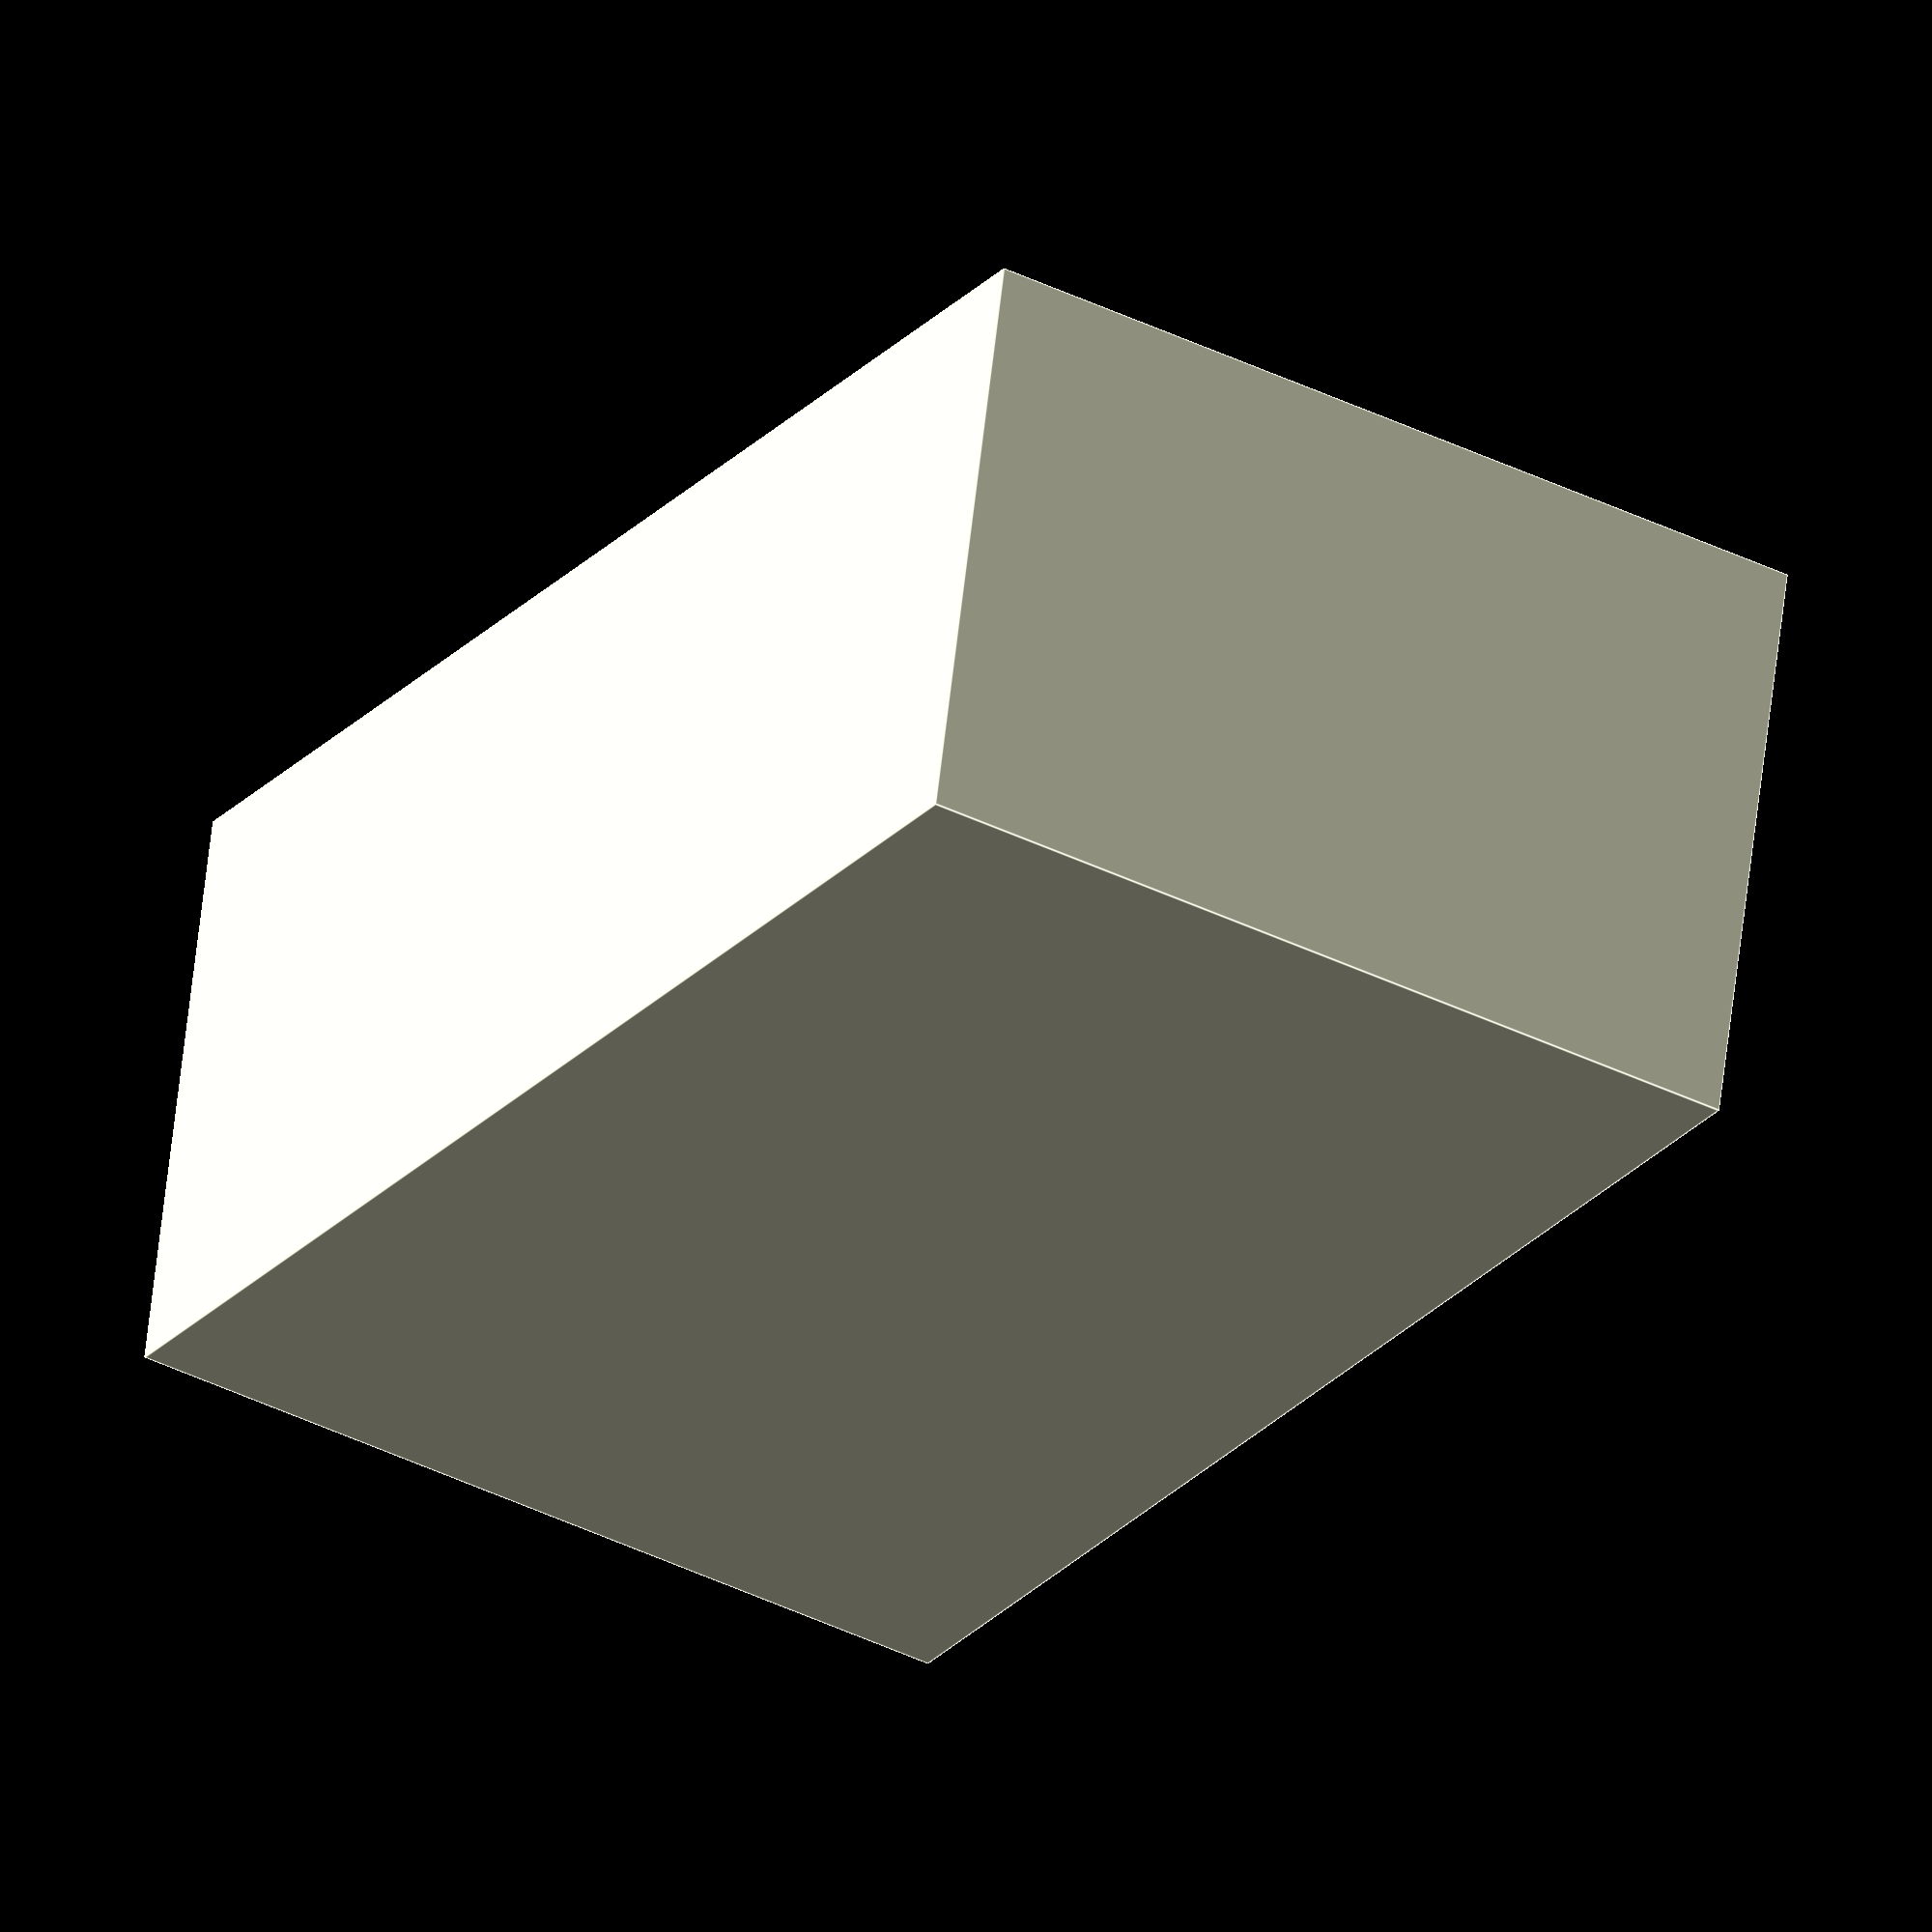
<openscad>
module piece(width, height, depth, fillet_radius) {
  difference() {
    cube([width, height, depth]);
    translate([fillet_radius, fillet_radius, fillet_radius])
    cube([width - 2 * fillet_radius, height - 2 * fillet_radius, depth - 2 * fillet_radius]);
  }
}

piece(width = 50, height = 30, depth = 20, fillet_radius = 3);
</openscad>
<views>
elev=298.7 azim=301.2 roll=6.4 proj=o view=edges
</views>
